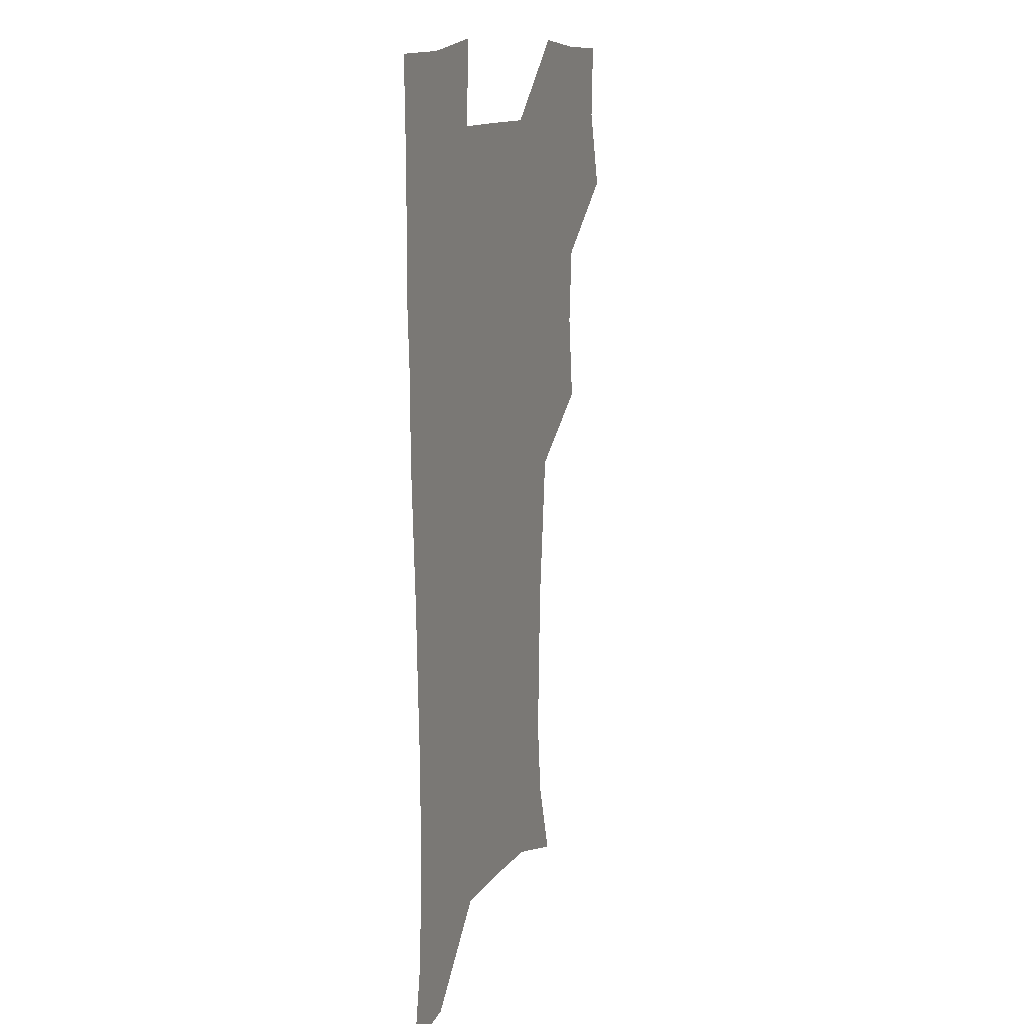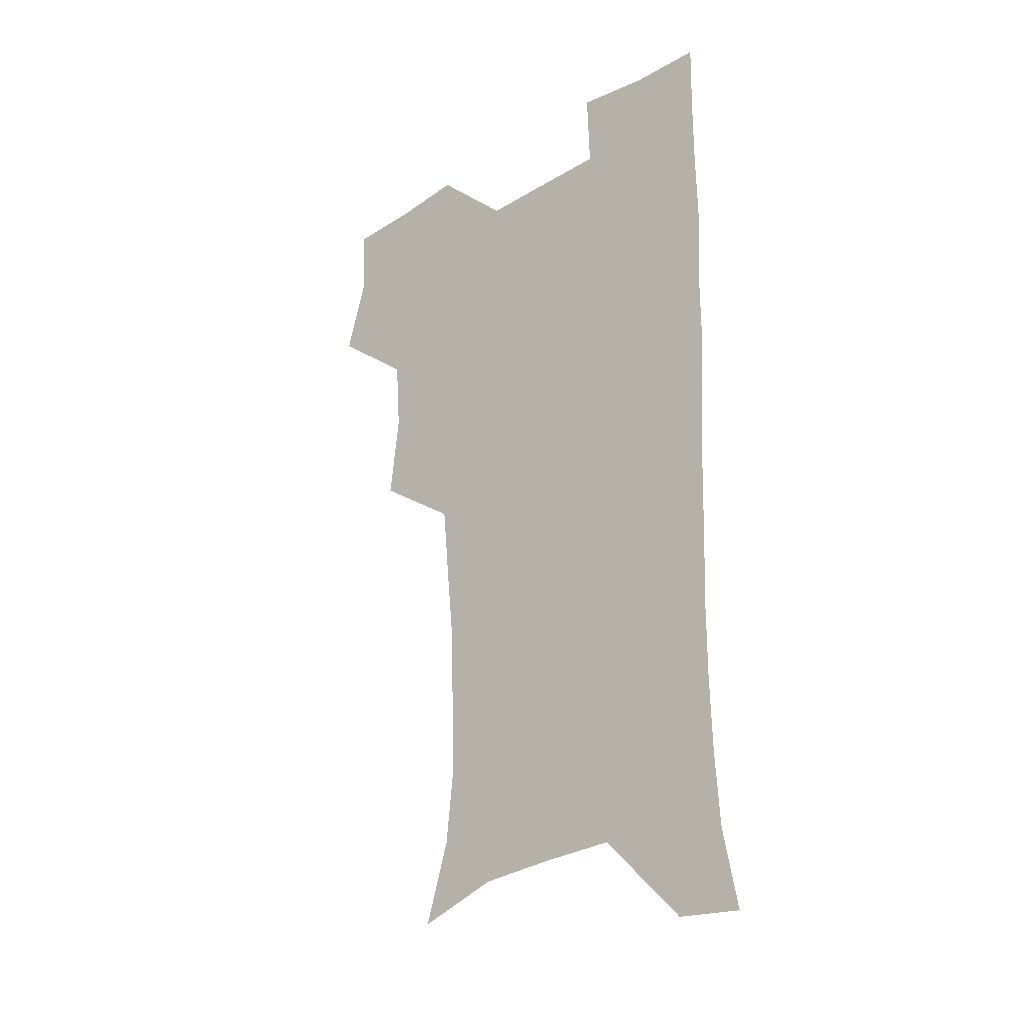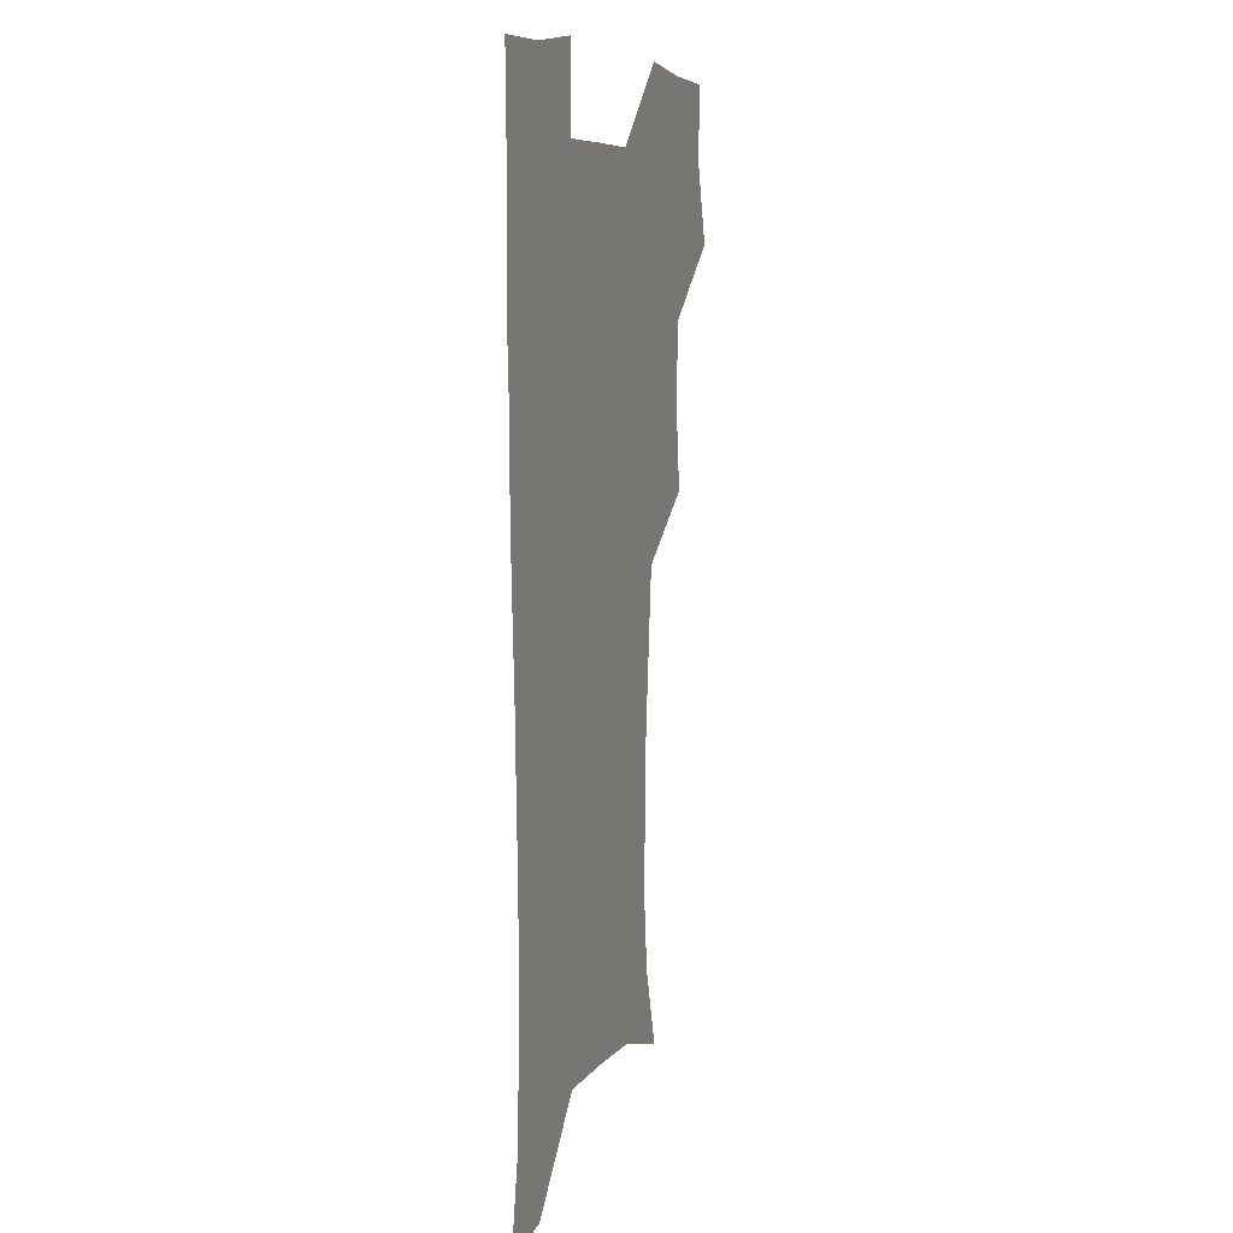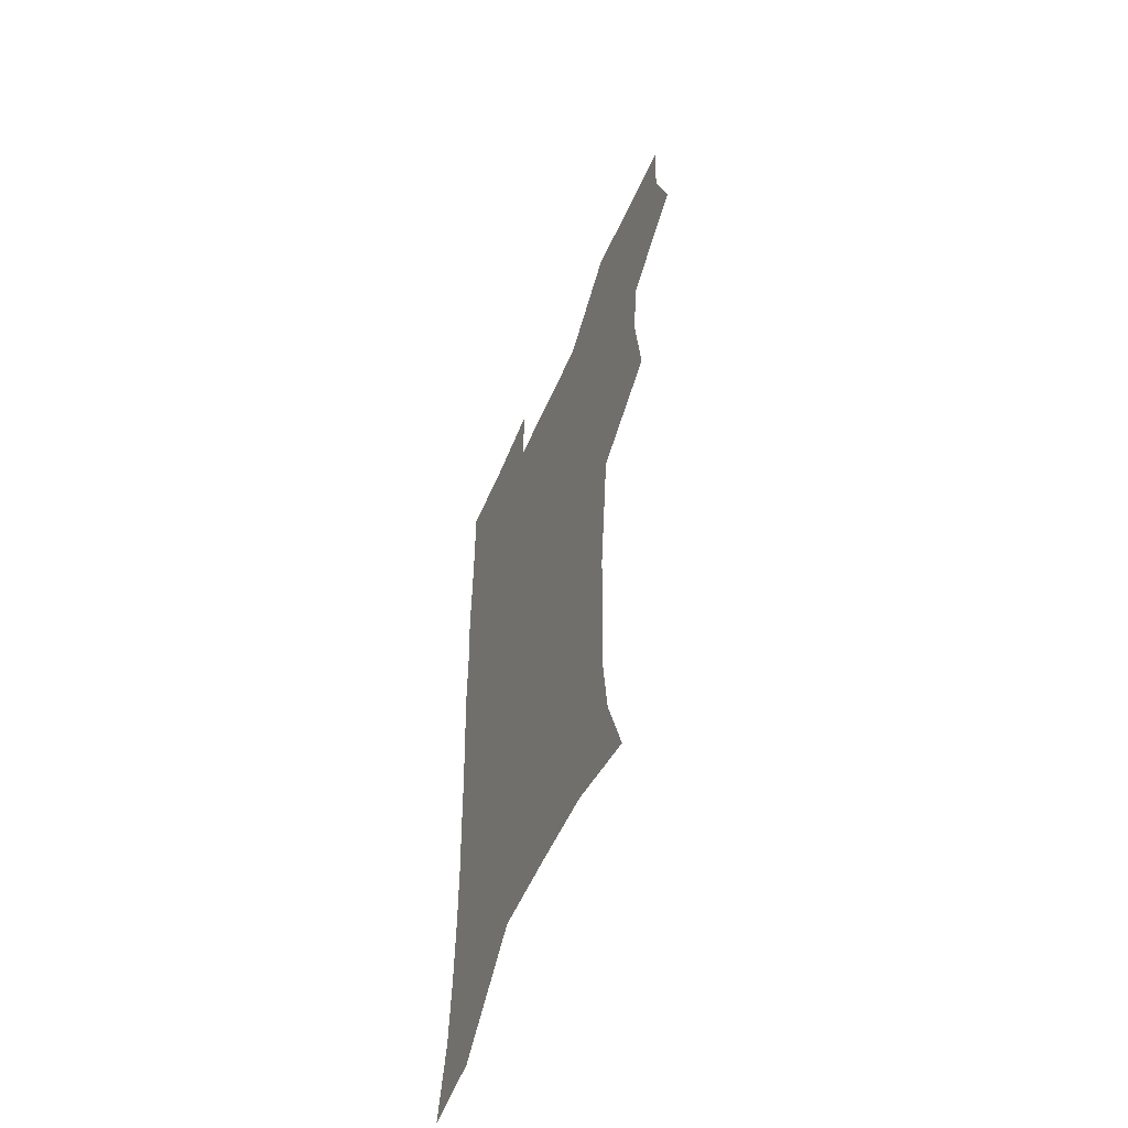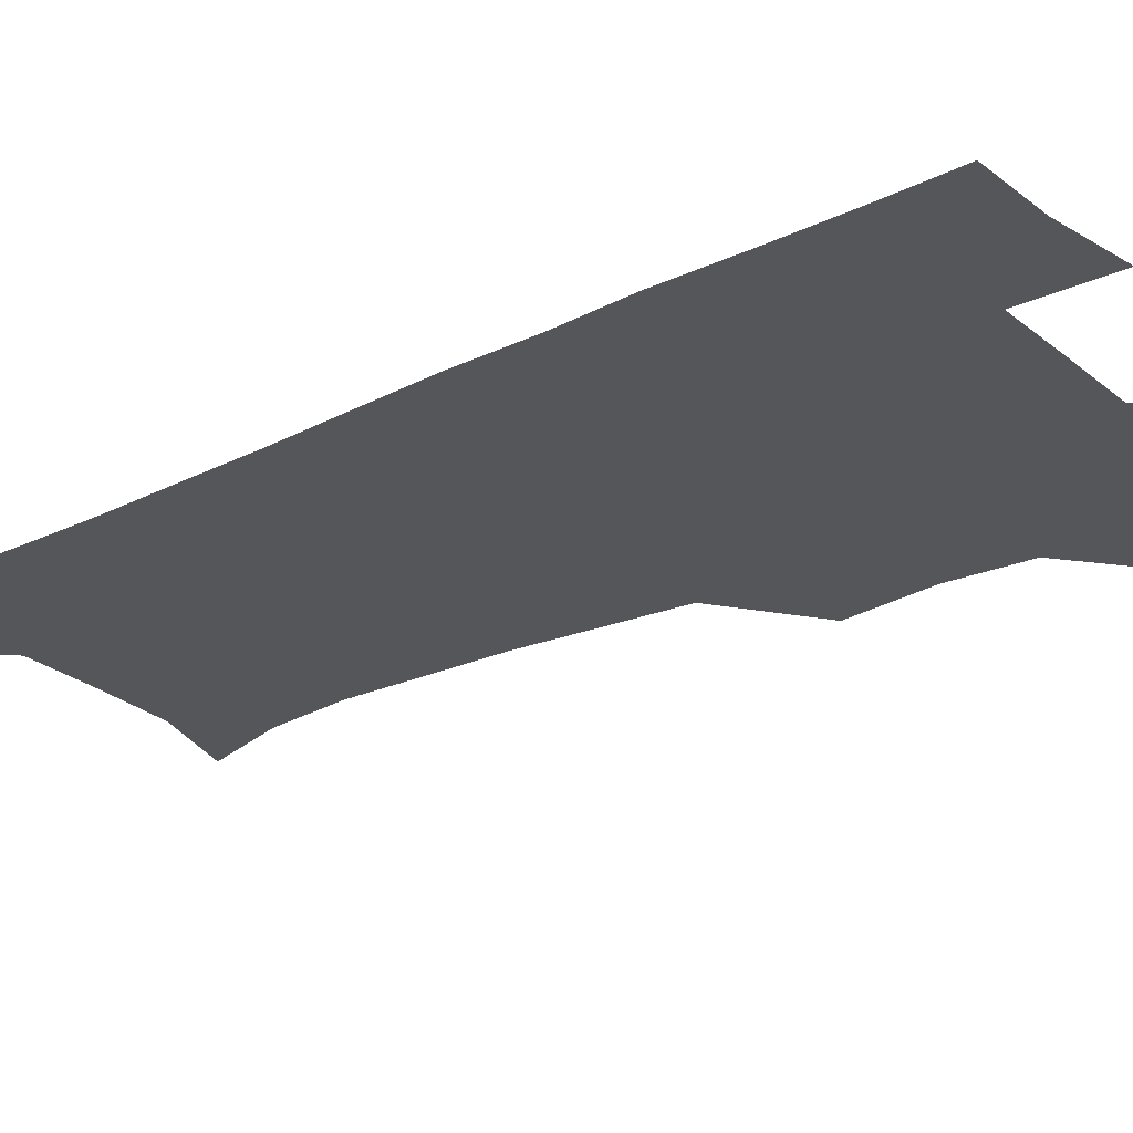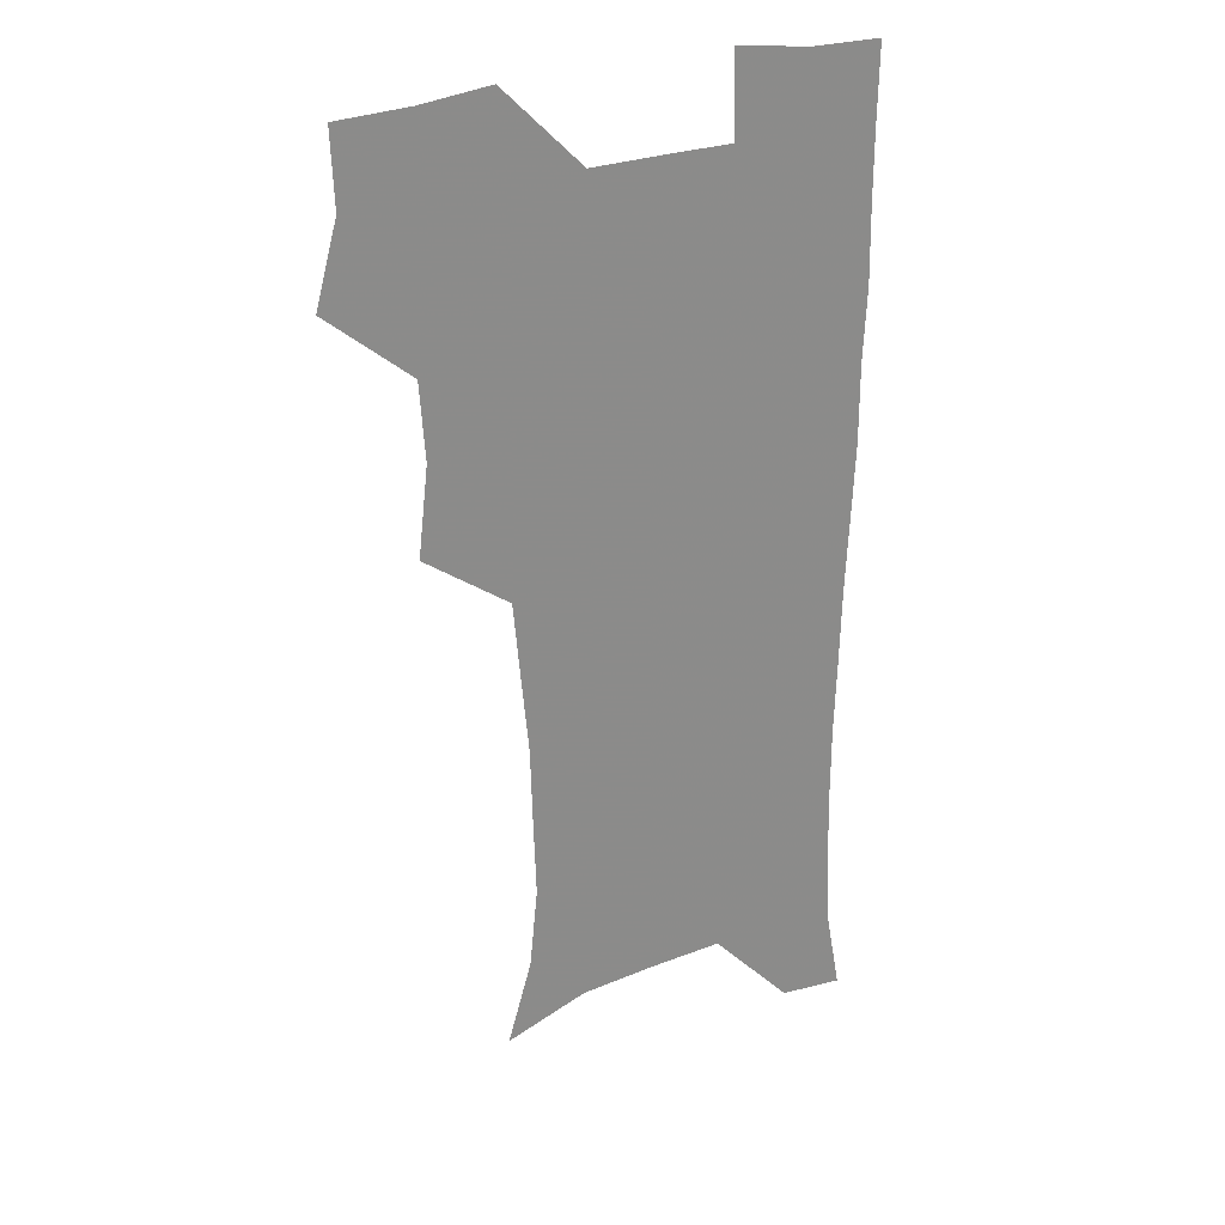
<metadata>
{"format":"obj","ext":"obj","renderer":"f3d","projection":"perspective","resolution":1024,"background":"white","views":[{"elev":13.7,"azim":111.4,"up":"+Y"},{"elev":-28.5,"azim":42.0,"up":"+Y"},{"elev":8.1,"azim":108.6,"up":"+Y"},{"elev":-57.8,"azim":-113.6,"up":"+Y"},{"elev":-25.2,"azim":127.9,"up":"+Z"},{"elev":26.8,"azim":-30.0,"up":"+Y"}]}
</metadata>
<code>
v 473.8 506.8 0
v 482.6 538.7 0
v 481.4 568.3 0
v 506.6 412.2 0
v 510.7 447.4 0
v 508.5 478.2 0
v 515.4 511.1 0
v 513.6 539.7 0
v 511.4 569.5 0
v 536.7 198.8 0
v 546.6 231.3 0
v 549.9 263 0
v 548.8 292.6 0
v 547.9 325 0
v 544.9 355.5 0
v 541.9 387 0
v 543.8 421.8 0
v 543 451.7 0
v 544.1 482.4 0
v 544.6 511.5 0
v 543.1 540.5 0
v 540 572.6 0
v 570 209.4 0
v 575.9 241.7 0
v 577 272.1 0
v 576 301.4 0
v 575.7 333.5 0
v 574.9 364.5 0
v 574 394.9 0
v 573.1 424.3 0
v 573.1 453.8 0
v 573.7 483.1 0
v 574.7 511.6 0
v 573.1 540.2 0
v 600.8 211 0
v 602.8 243.8 0
v 603.4 276.5 0
v 603.1 306.8 0
v 602.6 336.5 0
v 602.2 366.5 0
v 602.2 397.5 0
v 602.4 427.2 0
v 602.6 455.8 0
v 602.5 483.6 0
v 602.6 512 0
v 602.1 540.5 0
v 631.7 211.5 0
v 629.8 246.8 0
v 629.3 277.7 0
v 629.2 307.5 0
v 629.1 337.6 0
v 629.7 364.8 0
v 629.3 397.7 0
v 629.9 426.3 0
v 630 455.6 0
v 630.9 483.2 0
v 631.1 512.2 0
v 631.2 540.5 0
v 630.2 574.1 0
v 665.2 175.2 0
v 658.5 210.5 0
v 656.1 243.3 0
v 655.2 274.7 0
v 655.8 303.7 0
v 655.4 335.4 0
v 656.8 363.8 0
v 658.4 392.5 0
v 657.8 424.3 0
v 659.1 453.1 0
v 659.8 482.2 0
v 659.5 511.9 0
v 660.1 540.4 0
v 661.3 569.8 0
v 692 172.1 0
v 686 204.7 0
v 684.2 234.4 0
v 683.5 264.9 0
v 683.7 295.5 0
v 684.8 325.9 0
v 685.7 356.8 0
v 687.4 387.1 0
v 688.9 417.5 0
v 688.9 449.4 0
v 690.5 479.2 0
v 690.1 510.2 0
v 690.2 540 0
v 690.8 569.3 0
f 6 7 1
f 1 7 2
f 7 8 2
f 2 8 3
f 8 9 3
f 16 17 4
f 4 17 5
f 17 18 5
f 5 18 6
f 18 19 6
f 6 19 7
f 19 20 7
f 7 20 8
f 20 21 8
f 8 21 9
f 21 22 9
f 10 23 11
f 23 24 11
f 11 24 12
f 24 25 12
f 12 25 13
f 25 26 13
f 13 26 14
f 26 27 14
f 14 27 15
f 27 28 15
f 15 28 16
f 28 29 16
f 16 29 17
f 29 30 17
f 17 30 18
f 30 31 18
f 18 31 19
f 31 32 19
f 19 32 20
f 32 33 20
f 20 33 21
f 33 34 21
f 21 34 22
f 23 35 24
f 35 36 24
f 24 36 25
f 36 37 25
f 25 37 26
f 37 38 26
f 26 38 27
f 38 39 27
f 27 39 28
f 39 40 28
f 28 40 29
f 40 41 29
f 29 41 30
f 41 42 30
f 30 42 31
f 42 43 31
f 31 43 32
f 43 44 32
f 32 44 33
f 44 45 33
f 33 45 34
f 45 46 34
f 35 47 36
f 47 48 36
f 36 48 37
f 48 49 37
f 37 49 38
f 49 50 38
f 38 50 39
f 50 51 39
f 39 51 40
f 51 52 40
f 40 52 41
f 52 53 41
f 41 53 42
f 53 54 42
f 42 54 43
f 54 55 43
f 43 55 44
f 55 56 44
f 44 56 45
f 56 57 45
f 45 57 46
f 57 58 46
f 60 61 47
f 47 61 48
f 61 62 48
f 48 62 49
f 62 63 49
f 49 63 50
f 63 64 50
f 50 64 51
f 64 65 51
f 51 65 52
f 65 66 52
f 52 66 53
f 66 67 53
f 53 67 54
f 67 68 54
f 54 68 55
f 68 69 55
f 55 69 56
f 69 70 56
f 56 70 57
f 70 71 57
f 57 71 58
f 71 72 58
f 58 72 59
f 72 73 59
f 60 74 61
f 74 75 61
f 61 75 62
f 75 76 62
f 62 76 63
f 76 77 63
f 63 77 64
f 77 78 64
f 64 78 65
f 78 79 65
f 65 79 66
f 79 80 66
f 66 80 67
f 80 81 67
f 67 81 68
f 81 82 68
f 68 82 69
f 82 83 69
f 69 83 70
f 83 84 70
f 70 84 71
f 84 85 71
f 71 85 72
f 85 86 72
f 72 86 73
f 86 87 73

</code>
